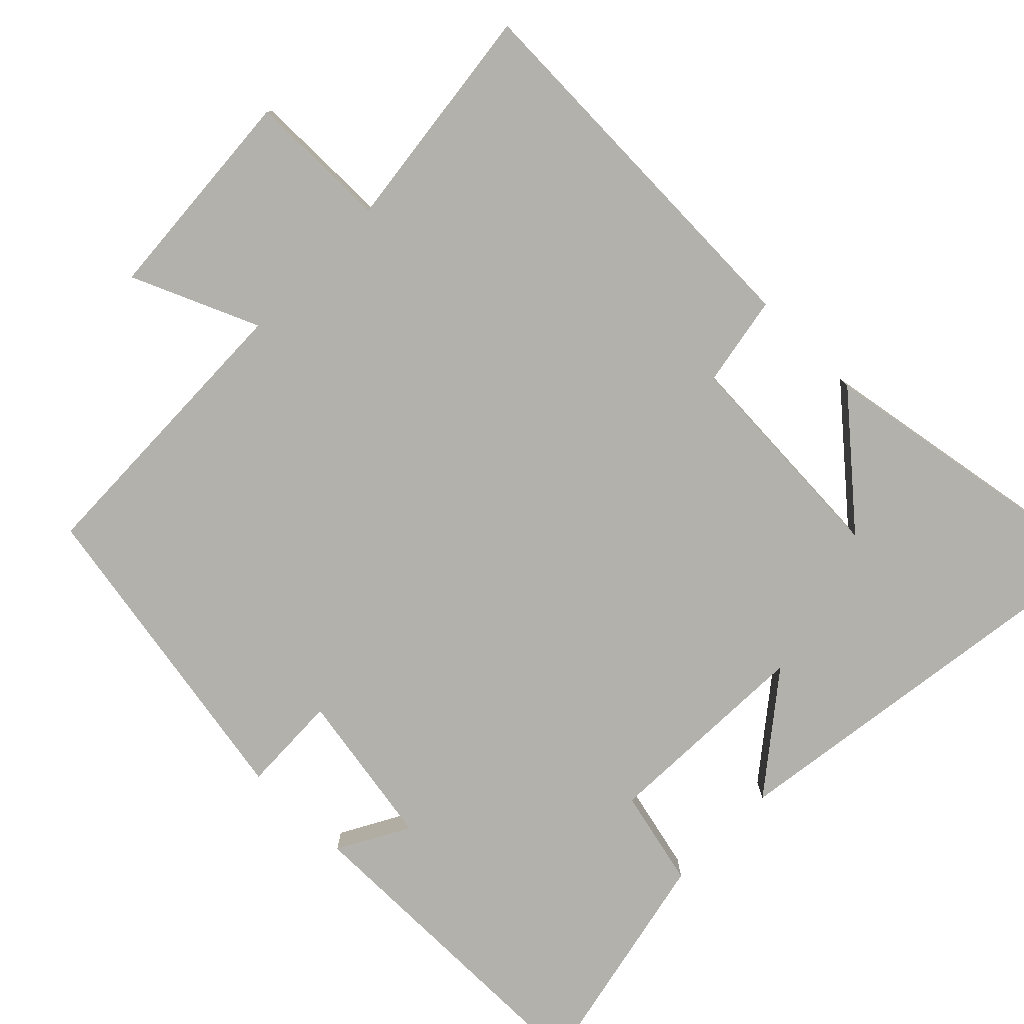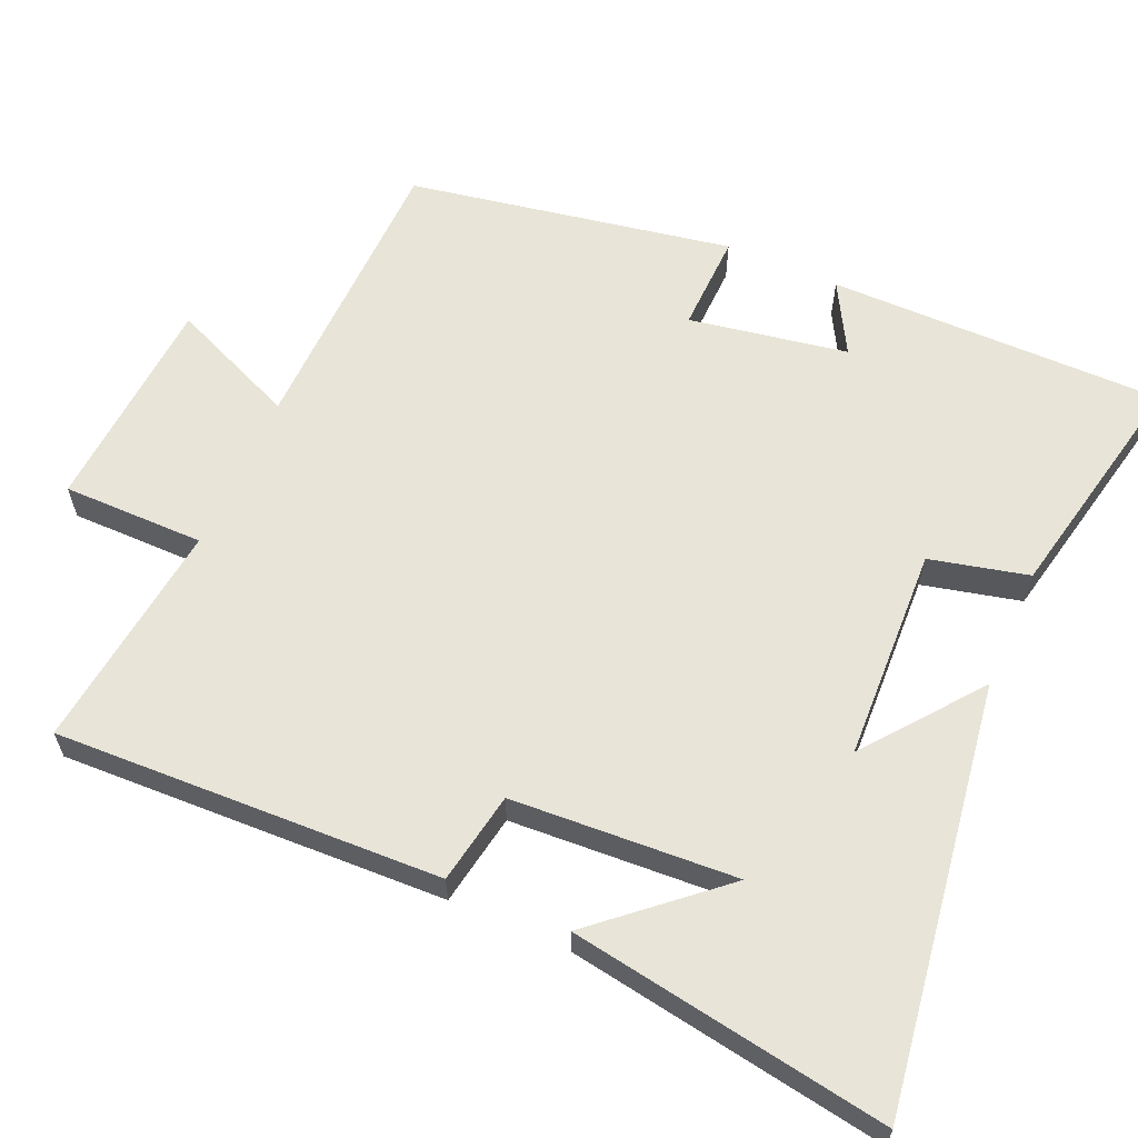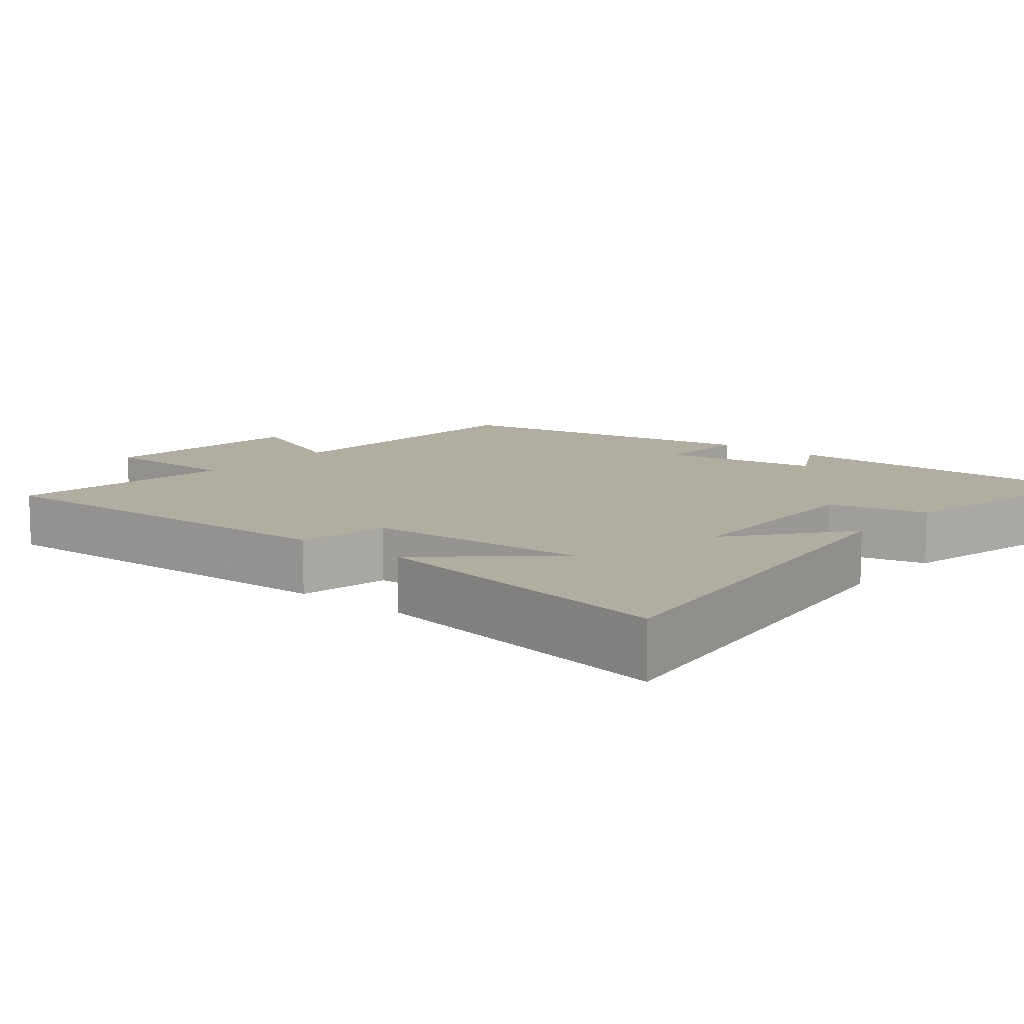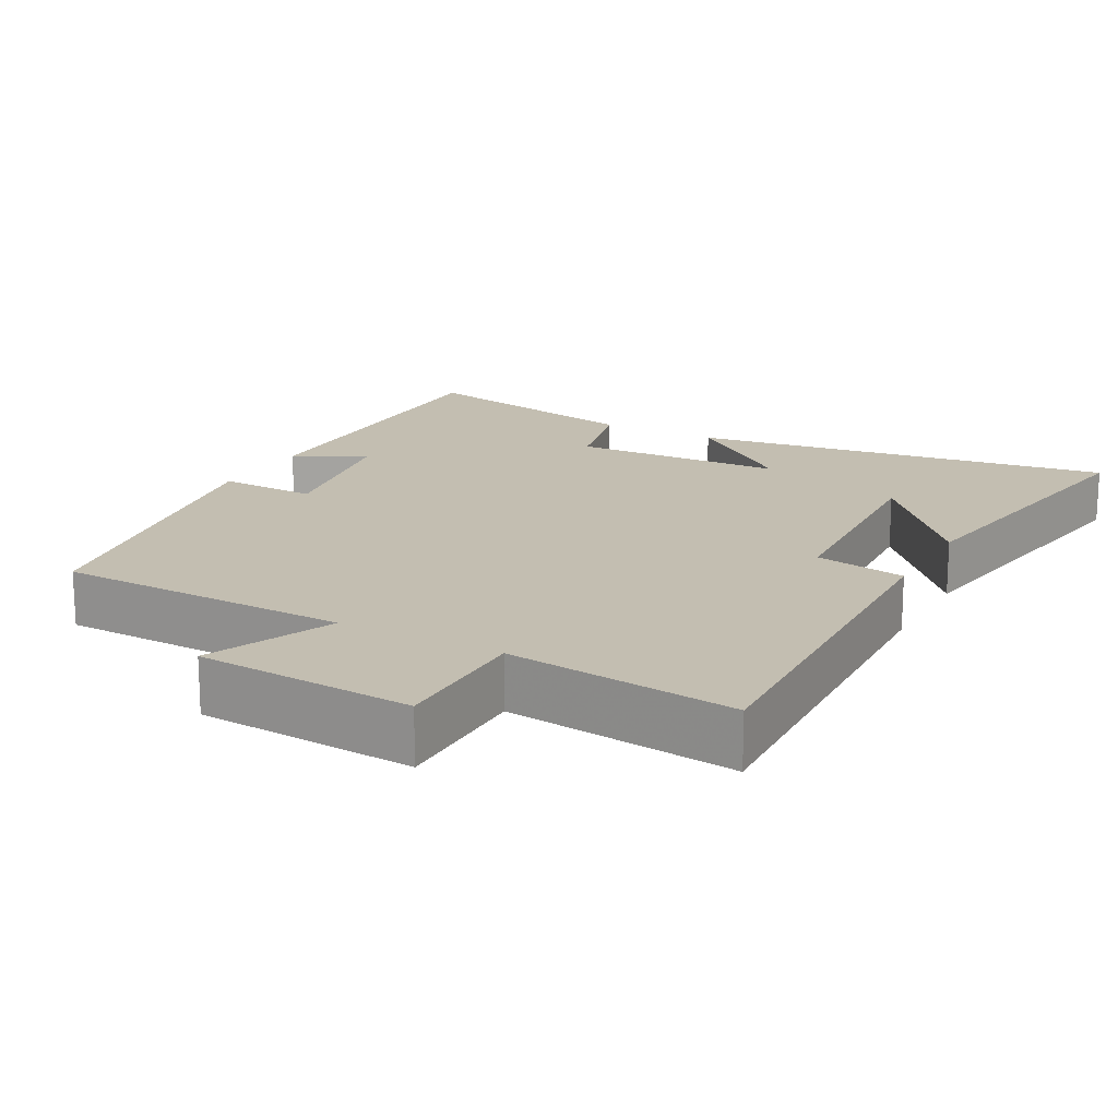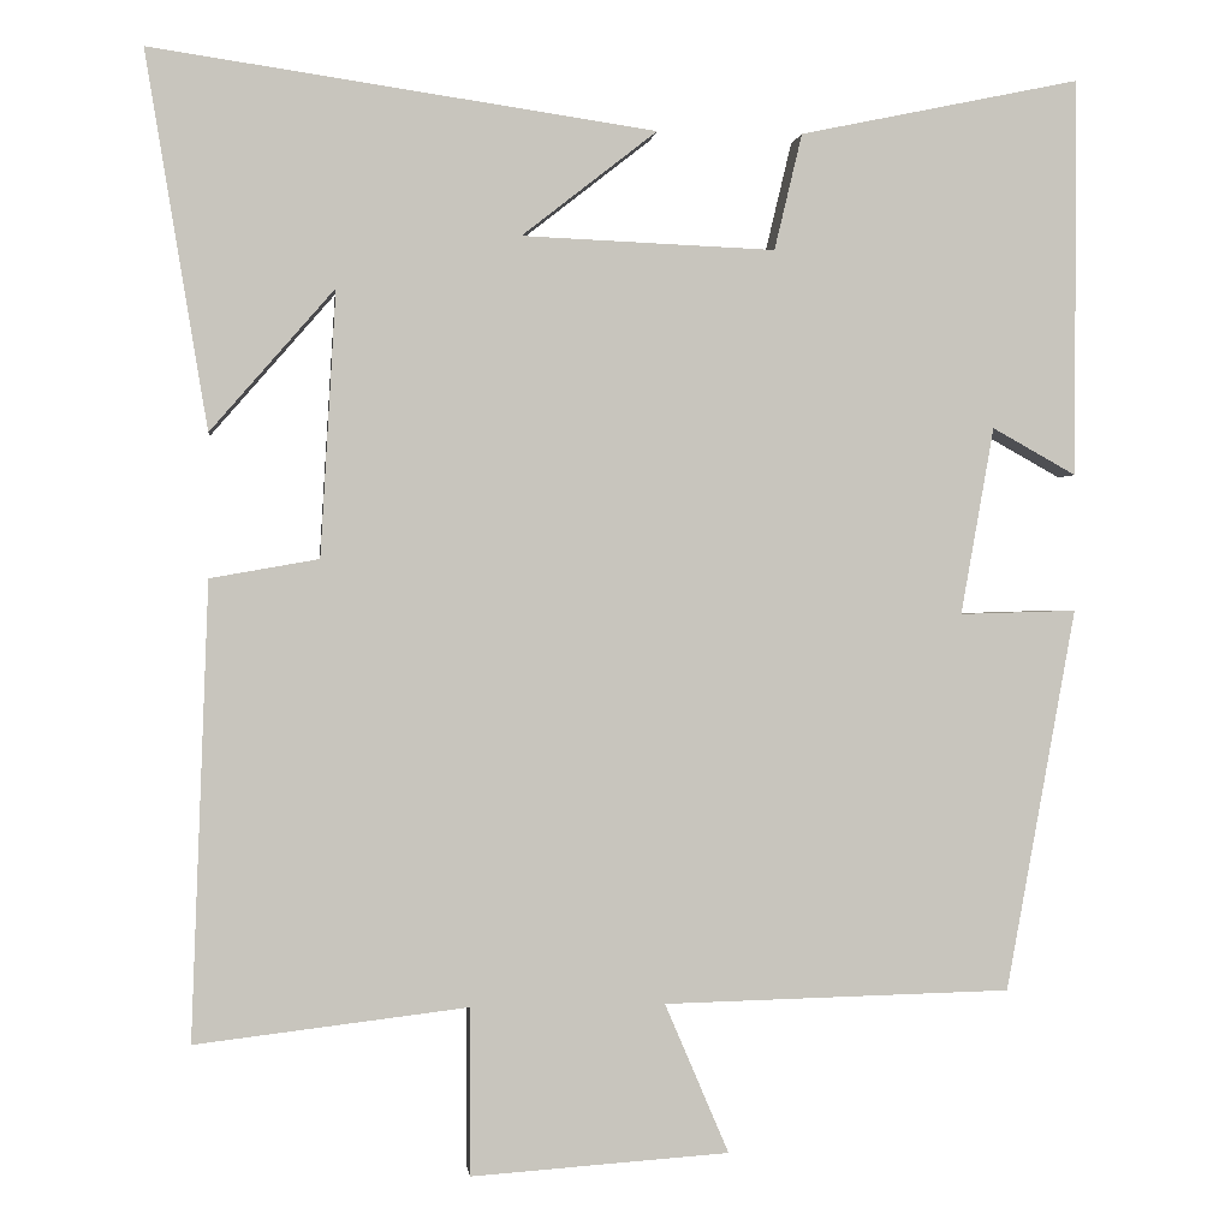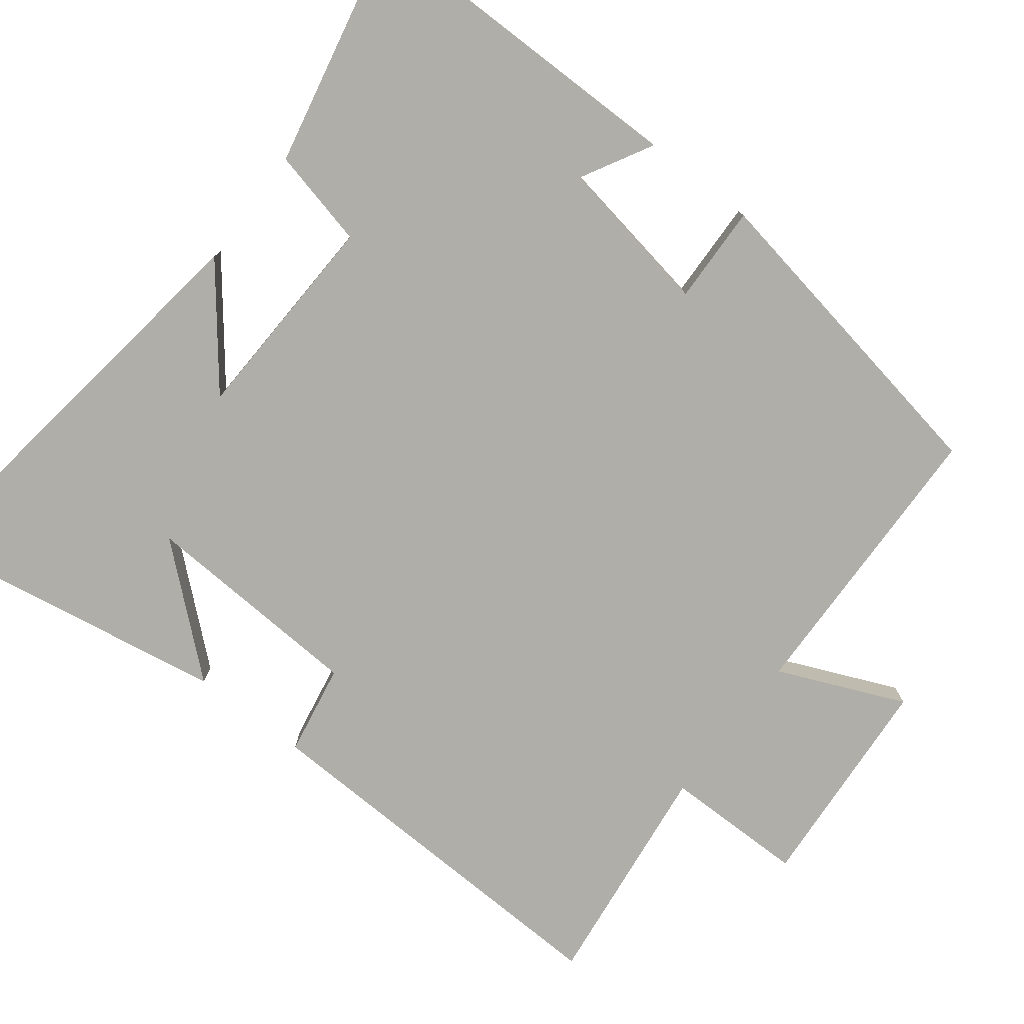
<metadata>
{"format":"obj","ext":"obj","renderer":"f3d","projection":"perspective","resolution":1024,"background":"white","views":[{"elev":-78.9,"azim":-134.3,"up":"+Y"},{"elev":61.3,"azim":-66.3,"up":"+Y"},{"elev":10.5,"azim":-50.1,"up":"+Y"},{"elev":17.2,"azim":-151.5,"up":"+Y"},{"elev":0.5,"azim":-6.7,"up":"+Z"},{"elev":-77.5,"azim":52.6,"up":"+Y"}]}
</metadata>
<code>
v -0.571 0.07 0.584
v 0.009 0.07 0.5
v -0.147 0.07 0.378
v 0.145 0.07 0.366
v 0.177 0.07 0.5
v 0.501 0.07 0.568
v 0.5 0.07 0.109
v 0.403 0.07 0.163
v 0.365 0.07 -0.053
v 0.5 0.07 -0.049
v 0.42 0.07 -0.491
v 0.018 0.07 -0.5
v 0.092 0.07 -0.673
v -0.206 0.07 -0.693
v -0.206 0.07 -0.5
v -0.52 0.07 -0.537
v -0.5 0.07 -0.012
v -0.375 0.07 0.01
v -0.357 0.07 0.316
v -0.5 0.07 0.152
v -0.571 0 0.584
v 0.009 0 0.5
v -0.147 0 0.378
v 0.145 0 0.366
v 0.177 0 0.5
v 0.501 0 0.568
v 0.5 0 0.109
v 0.403 0 0.163
v 0.365 0 -0.053
v 0.5 0 -0.049
v 0.42 0 -0.491
v 0.018 0 -0.5
v 0.092 0 -0.673
v -0.206 0 -0.693
v -0.206 0 -0.5
v -0.52 0 -0.537
v -0.5 0 -0.012
v -0.375 0 0.01
v -0.357 0 0.316
v -0.5 0 0.152
f 19 20 1
f 15 16 17 18
f 15 18 19
f 12 13 14 15
f 11 12 15
f 10 11 15
f 9 10 15
f 8 9 15 19
f 6 7 8
f 5 6 8
f 4 5 8
f 3 4 8 19
f 1 2 3 19
f 21 40 39
f 38 37 36 35
f 39 38 35
f 35 34 33 32
f 35 32 31
f 35 31 30
f 35 30 29
f 39 35 29 28
f 28 27 26
f 28 26 25
f 28 25 24
f 39 28 24 23
f 39 23 22 21
f 1 21 22 2
f 2 22 23 3
f 3 23 24 4
f 4 24 25 5
f 5 25 26 6
f 6 26 27 7
f 7 27 28 8
f 8 28 29 9
f 9 29 30 10
f 10 30 31 11
f 11 31 32 12
f 12 32 33 13
f 13 33 34 14
f 14 34 35 15
f 15 35 36 16
f 16 36 37 17
f 17 37 38 18
f 18 38 39 19
f 19 39 40 20
f 20 40 21 1

</code>
